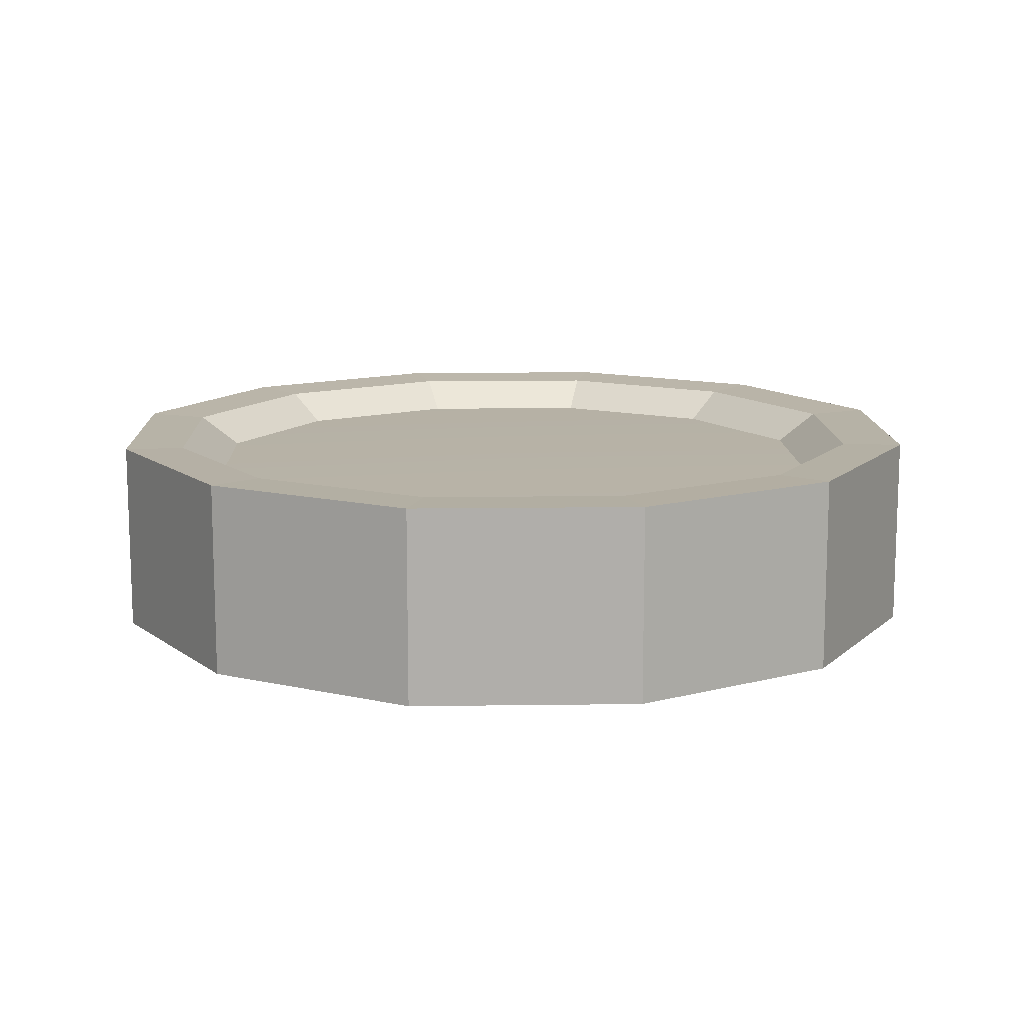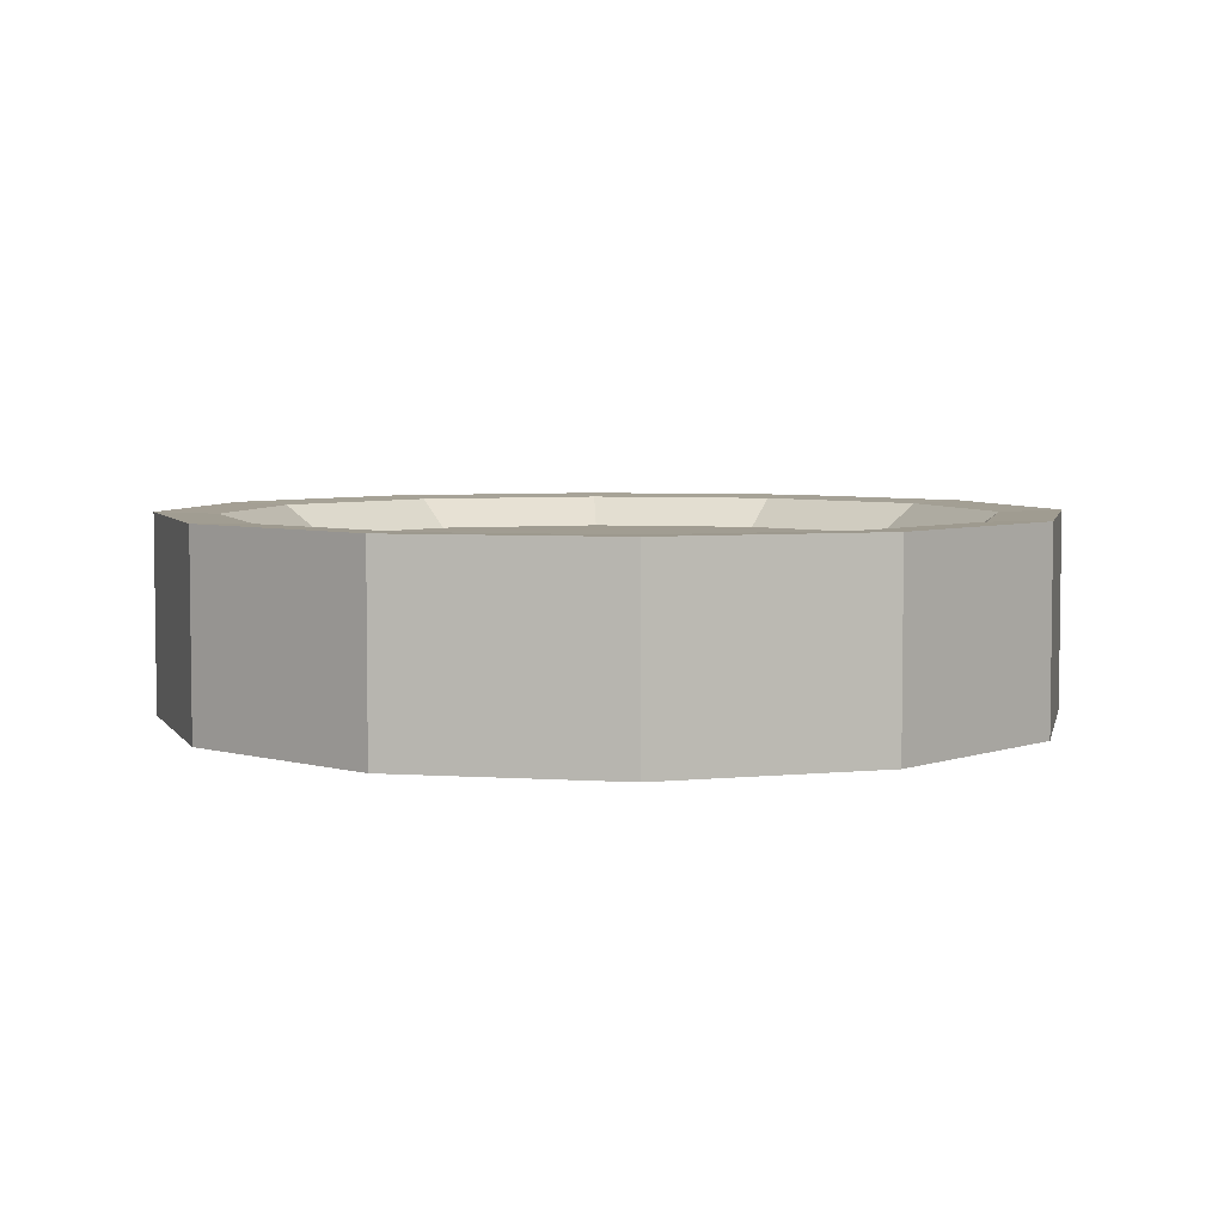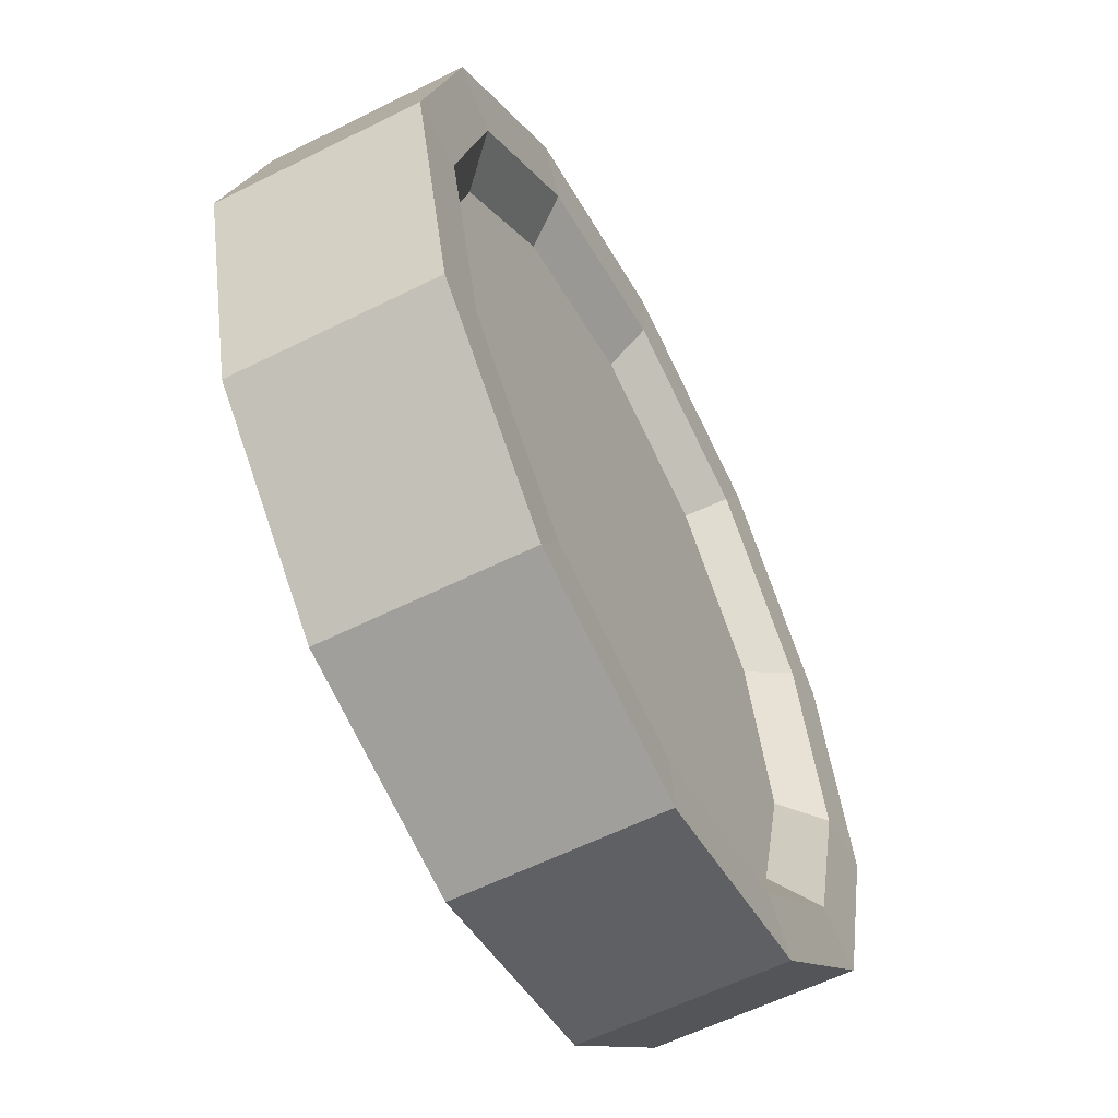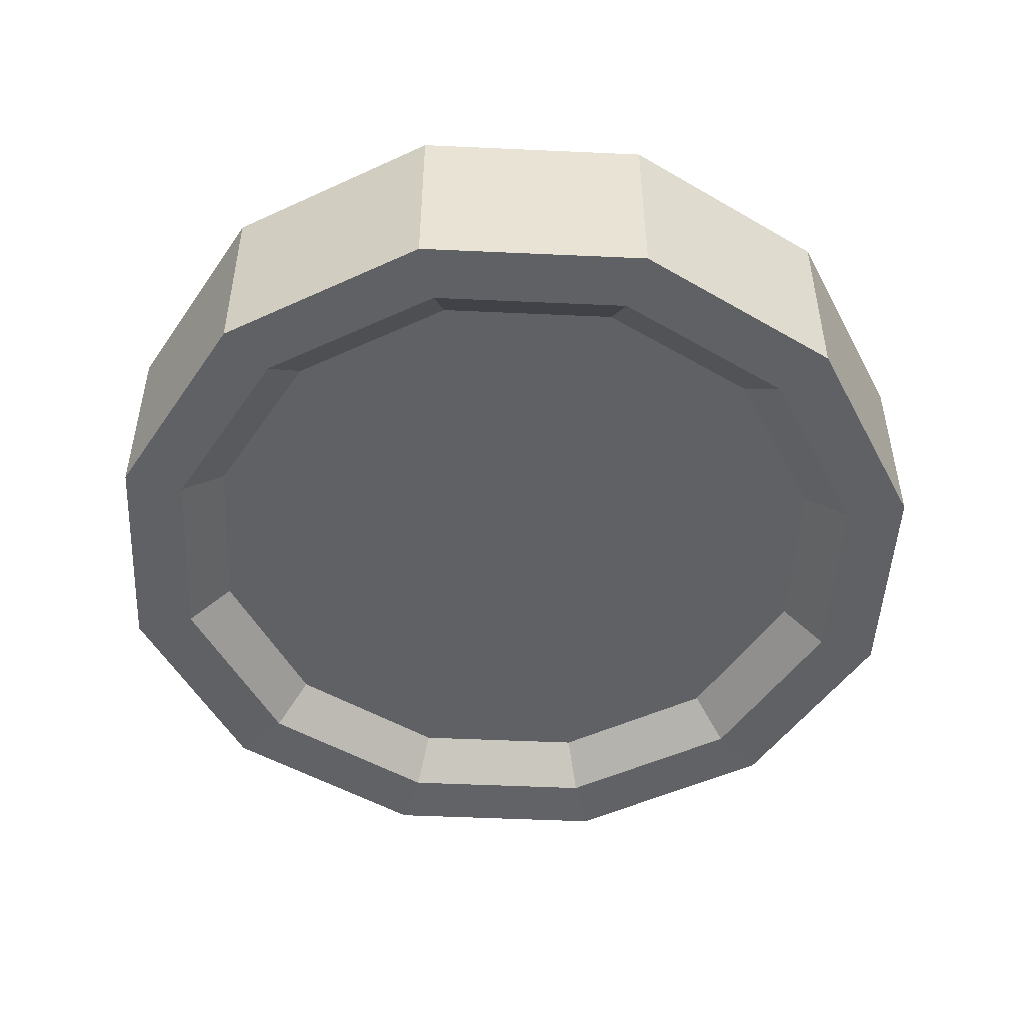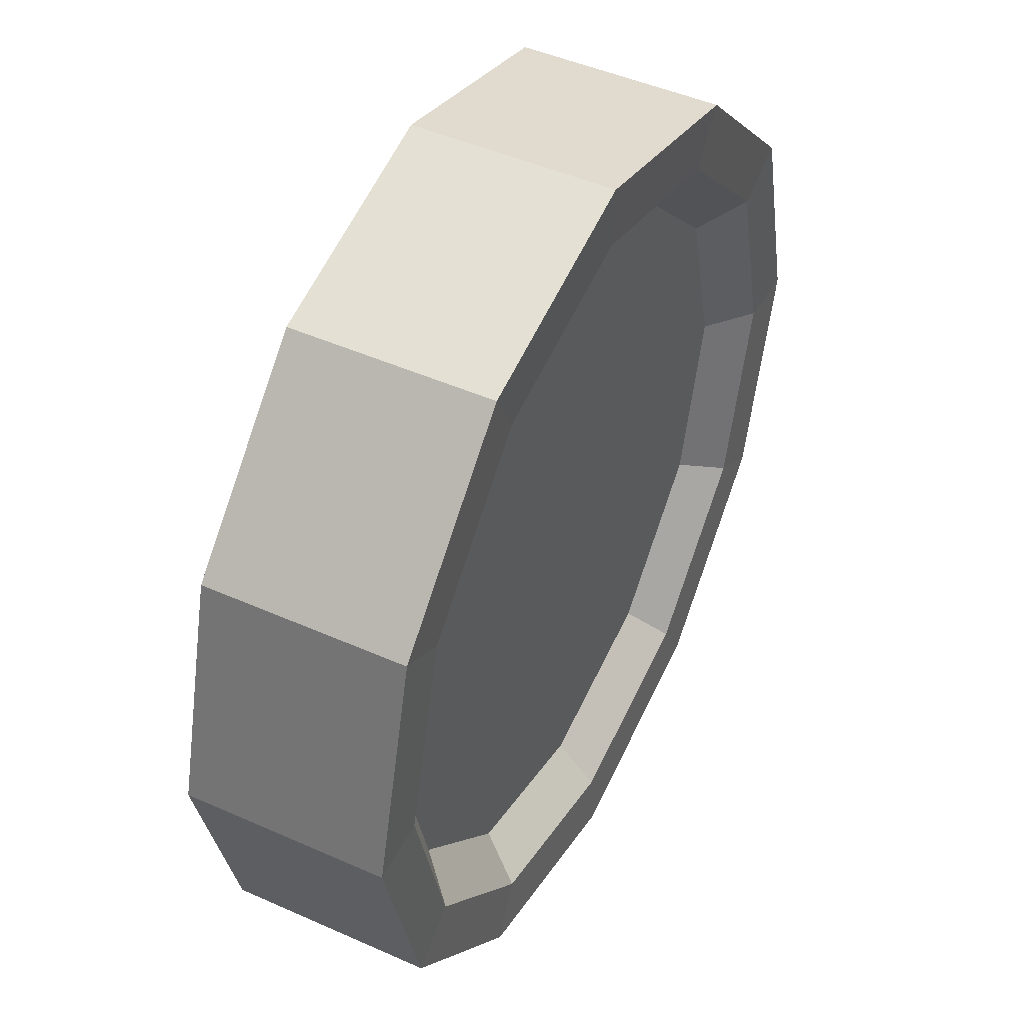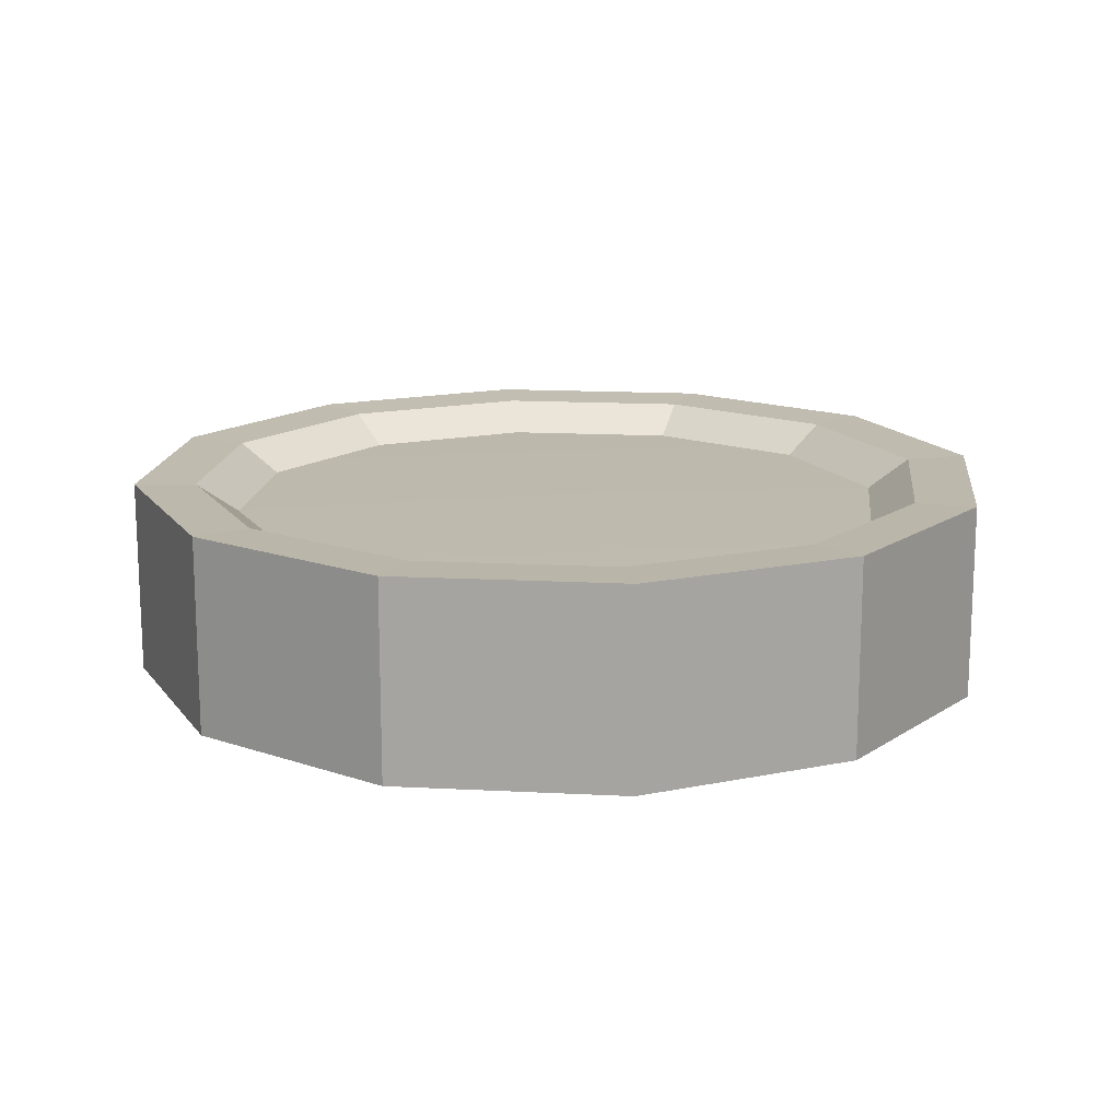
<metadata>
{"format":"obj","ext":"obj","renderer":"f3d","projection":"perspective","resolution":1024,"background":"white","views":[{"elev":12.5,"azim":73.2,"up":"+Y"},{"elev":5.0,"azim":-123.0,"up":"+Y"},{"elev":-59.1,"azim":-62.8,"up":"+Z"},{"elev":-49.1,"azim":-167.9,"up":"+Y"},{"elev":46.3,"azim":-63.0,"up":"+Z"},{"elev":15.4,"azim":-128.7,"up":"+Y"}]}
</metadata>
<code>
g default
v 11.1 -5.66 -14.86
v 19.22 -5.66 -6.733
v 17.04 -3.445 -5.477
v 9.84 -3.445 -12.68
v 0 -5.66 -17.83
v 0 -3.445 -15.32
v -11.1 -5.66 -14.86
v -9.84 -3.445 -12.68
v -19.22 -5.66 -6.733
v -17.04 -3.445 -5.477
v -22.19 -5.66 4.364
v -19.68 -3.445 4.364
v -19.22 -5.66 15.46
v -17.04 -3.445 14.2
v -11.1 -5.66 23.58
v -9.84 -3.445 21.41
v 0 -5.66 26.56
v 0 -3.445 24.04
v 11.1 -5.66 23.58
v 9.84 -3.445 21.41
v 19.22 -5.66 15.46
v 17.04 -3.445 14.2
v 22.19 -5.66 4.364
v 19.68 -3.445 4.364
v 22.36 -5.768 -8.545
v 12.91 -5.768 -18
v 0 -5.768 -21.45
v -12.91 -5.768 -18
v -22.36 -5.768 -8.545
v -25.82 -5.768 4.364
v -22.36 -5.768 17.27
v -12.91 -5.768 26.72
v 0 -5.768 30.18
v 12.91 -5.768 26.72
v 22.36 -5.768 17.27
v 25.82 -5.768 4.364
v 22.36 5.768 -8.545
v 12.91 5.768 -18
v 0 5.768 -21.45
v -12.91 5.768 -18
v -22.36 5.768 -8.545
v -25.82 5.768 4.364
v -22.36 5.768 17.27
v -12.91 5.768 26.72
v 0 5.768 30.18
v 12.91 5.768 26.72
v 22.36 5.768 17.27
v 25.82 5.768 4.364
v 19.22 5.66 -6.733
v 11.1 5.66 -14.86
v -0 5.66 -17.83
v -11.1 5.66 -14.86
v -19.22 5.66 -6.733
v -22.19 5.66 4.364
v -19.22 5.66 15.46
v -11.1 5.66 23.58
v 0 5.66 26.56
v 11.1 5.66 23.58
v 19.22 5.66 15.46
v 22.19 5.66 4.364
v 0 -3.445 4.364
v 17.04 3.913 -5.477
v 9.84 3.913 -12.68
v 0 4.127 4.364
v -0 3.913 -15.32
v -9.84 3.913 -12.68
v -17.04 3.913 -5.477
v -19.68 3.913 4.364
v -17.04 3.913 14.2
v -9.84 3.913 21.41
v 0 3.913 24.04
v 9.84 3.913 21.41
v 17.04 3.913 14.2
v 19.68 3.913 4.364
g polySurface28
f 1 2 3 4
f 5 1 4 6
f 7 5 6 8
f 9 7 8 10
f 11 9 10 12
f 13 11 12 14
f 15 13 14 16
f 17 15 16 18
f 19 17 18 20
f 21 19 20 22
f 23 21 22 24
f 2 23 24 3
f 25 26 38 37
f 26 27 39 38
f 27 28 40 39
f 28 29 41 40
f 29 30 42 41
f 30 31 43 42
f 31 32 44 43
f 32 33 45 44
f 33 34 46 45
f 34 35 47 46
f 35 36 48 47
f 36 25 37 48
f 4 3 61
f 6 4 61
f 8 6 61
f 10 8 61
f 12 10 61
f 14 12 61
f 16 14 61
f 18 16 61
f 20 18 61
f 22 20 61
f 24 22 61
f 3 24 61
f 63 64 62
f 65 64 63
f 66 64 65
f 67 64 66
f 68 64 67
f 69 64 68
f 70 64 69
f 71 64 70
f 72 64 71
f 73 64 72
f 74 64 73
f 62 64 74
f 26 25 2 1
f 27 26 1 5
f 28 27 5 7
f 29 28 7 9
f 30 29 9 11
f 31 30 11 13
f 32 31 13 15
f 33 32 15 17
f 34 33 17 19
f 35 34 19 21
f 36 35 21 23
f 25 36 23 2
f 37 38 50 49
f 38 39 51 50
f 39 40 52 51
f 40 41 53 52
f 41 42 54 53
f 42 43 55 54
f 43 44 56 55
f 44 45 57 56
f 45 46 58 57
f 46 47 59 58
f 47 48 60 59
f 48 37 49 60
f 49 50 63 62
f 50 51 65 63
f 51 52 66 65
f 52 53 67 66
f 53 54 68 67
f 54 55 69 68
f 55 56 70 69
f 56 57 71 70
f 57 58 72 71
f 58 59 73 72
f 59 60 74 73
f 60 49 62 74

</code>
